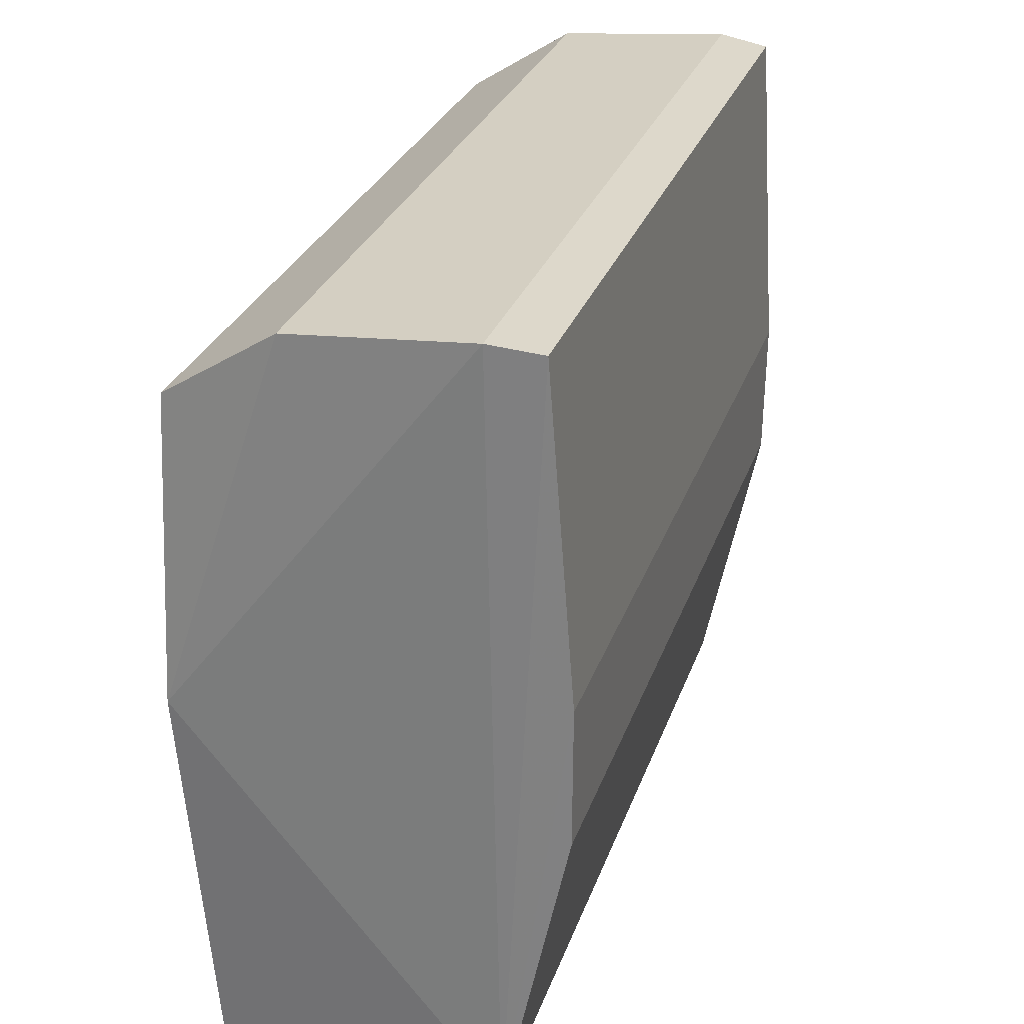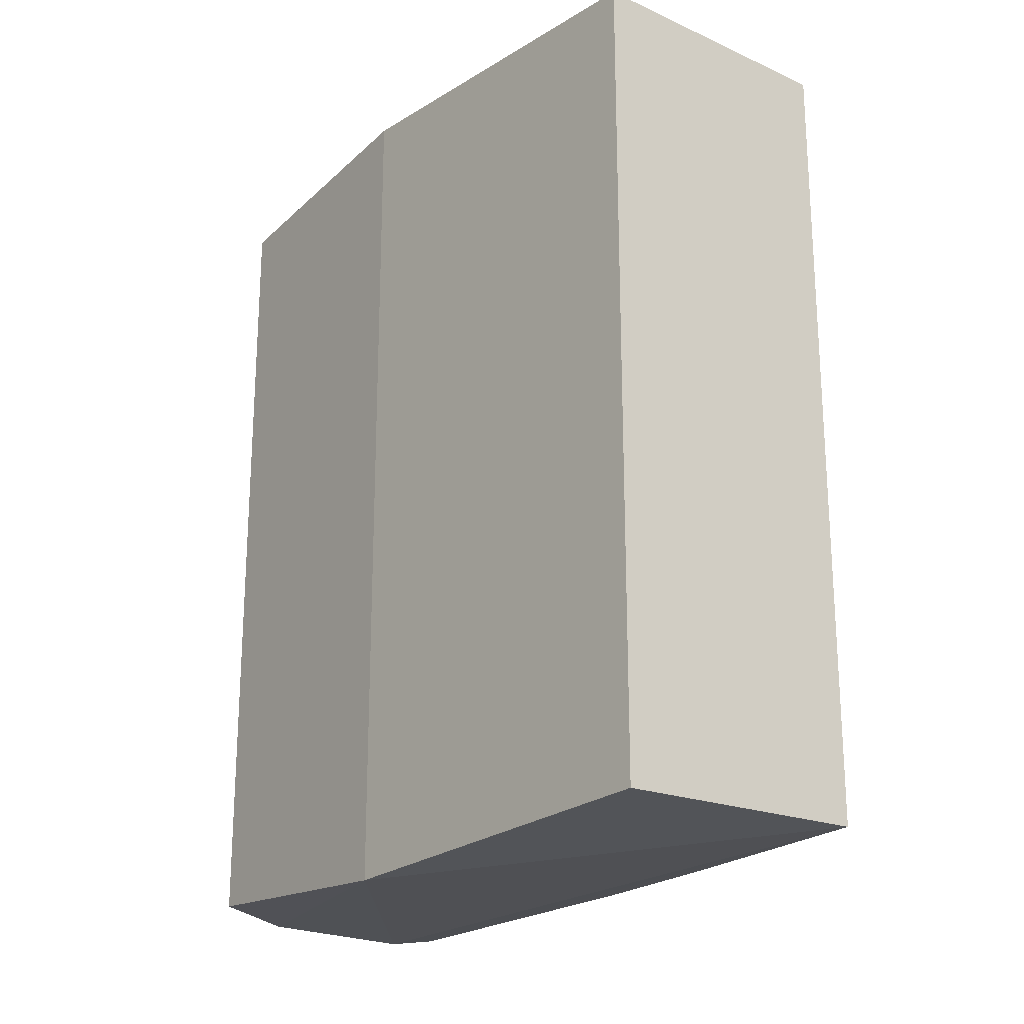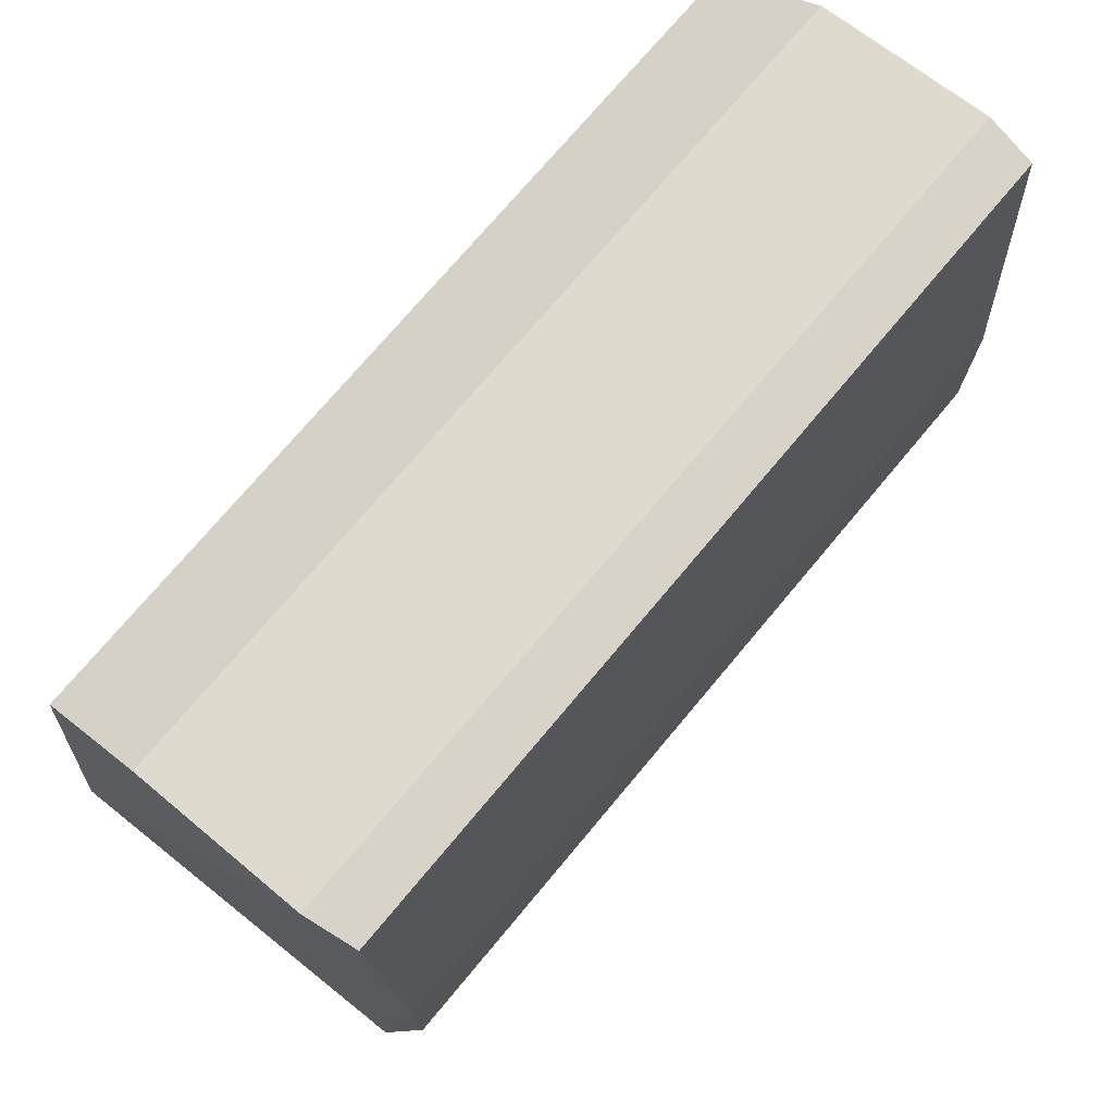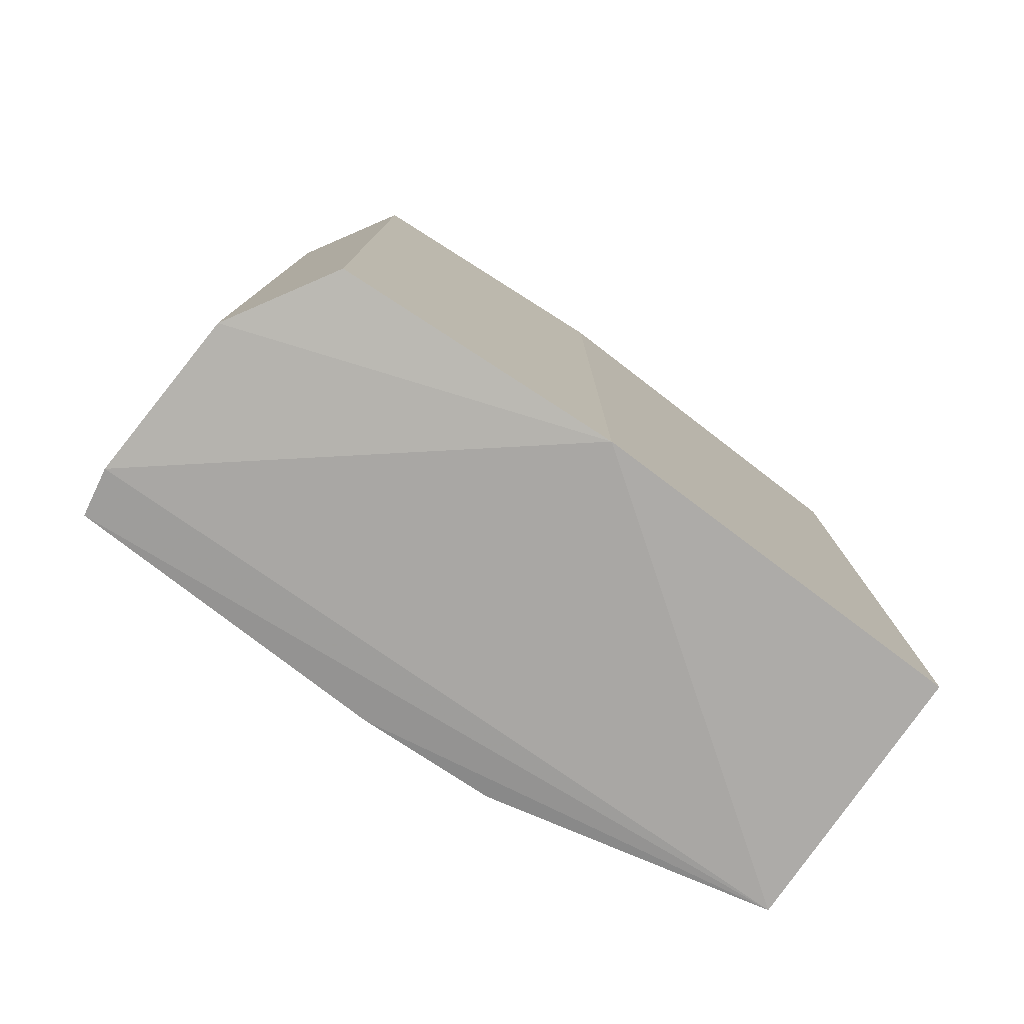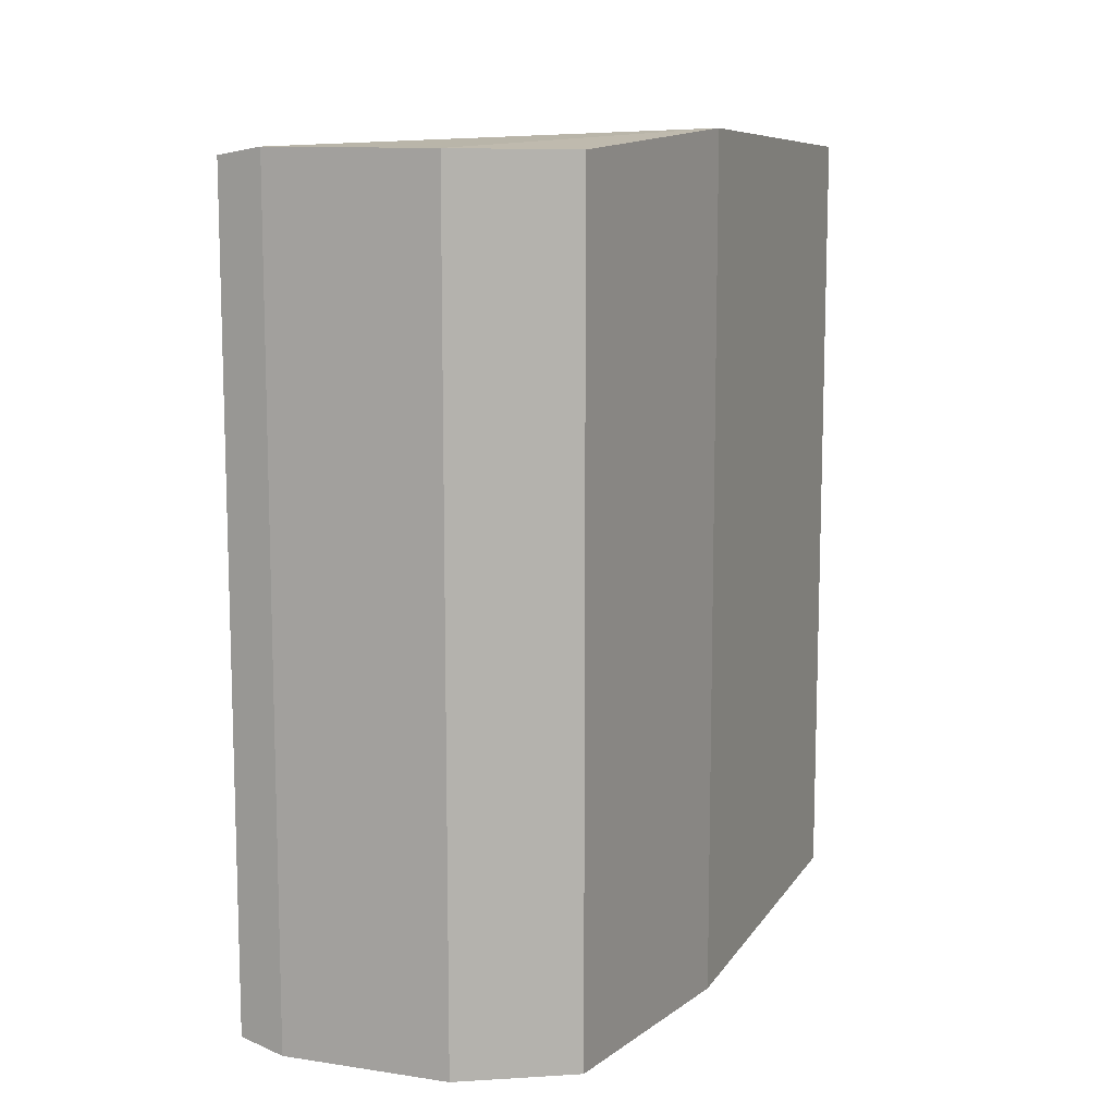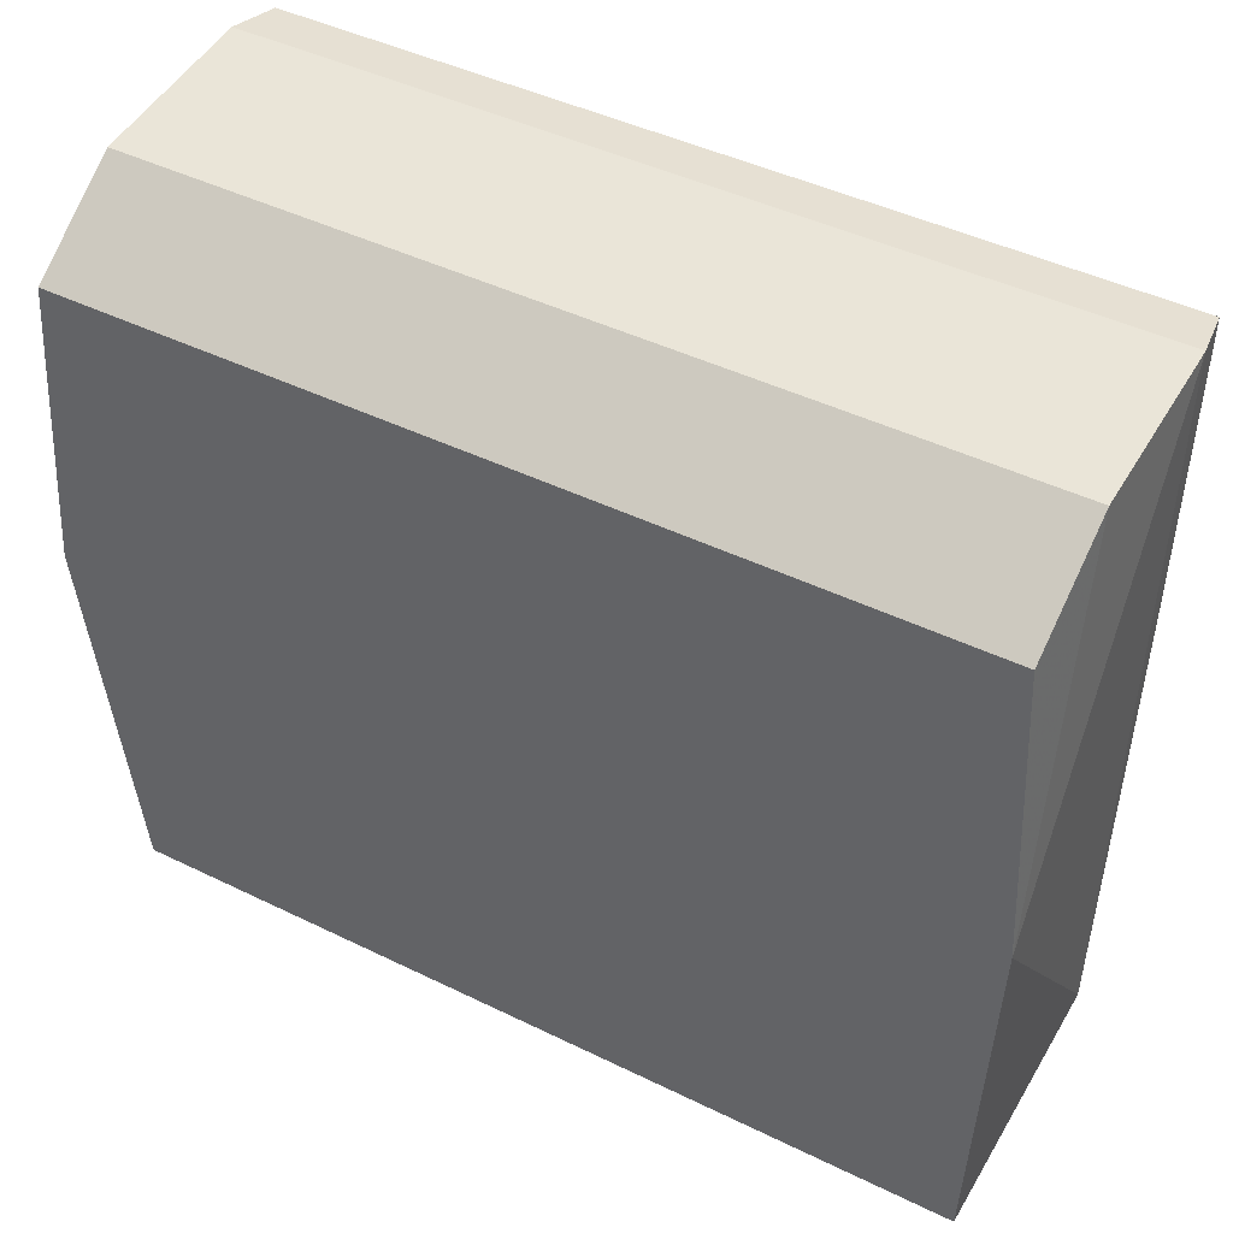
<metadata>
{"format":"obj","ext":"obj","renderer":"f3d","projection":"perspective","resolution":1024,"background":"white","views":[{"elev":28.3,"azim":17.0,"up":"+Y"},{"elev":-21.5,"azim":-37.0,"up":"+Z"},{"elev":72.9,"azim":39.8,"up":"+Y"},{"elev":-78.6,"azim":-124.1,"up":"+Z"},{"elev":10.8,"azim":-154.4,"up":"+Z"},{"elev":44.5,"azim":-60.3,"up":"+Y"}]}
</metadata>
<code>
v 0.8167 0.7922 0.9792
v 0.2097 -0.9714 -0.9668
v 0.8421 -0.9647 -0.9594
v 0.8167 0.7922 -0.9792
v 0.1589 -0.0637 1.016
v 0.8421 -0.9647 0.9594
v 0.1765 0.6046 -0.974
v 0.2097 -0.9714 0.9668
v 0.9841 0.02209 -0.9407
v 0.1765 0.6046 0.974
v 0.9814 -0.2994 0.9342
v 0.9328 0.7761 0.9615
v 0.4193 0.7599 0.9775
v 0.1589 -0.0637 -1.016
v 0.9328 0.7761 -0.9615
v 0.4193 0.7599 -0.9775
v 0.9814 -0.2994 -0.9342
v 0.9841 0.02209 0.9407
f 12 6 18
f 2 3 6
f 1 5 6
f 5 2 8
f 2 6 8
f 6 5 8
f 7 5 10
f 6 3 11
f 4 1 12
f 1 6 12
f 1 4 13
f 5 1 13
f 10 5 13
f 7 10 13
f 3 2 14
f 4 3 14
f 2 5 14
f 5 7 14
f 3 4 15
f 9 3 15
f 12 9 15
f 4 12 15
f 13 4 16
f 7 13 16
f 4 14 16
f 14 7 16
f 3 9 17
f 11 3 17
f 9 11 17
f 6 11 18
f 11 9 18
f 9 12 18

</code>
